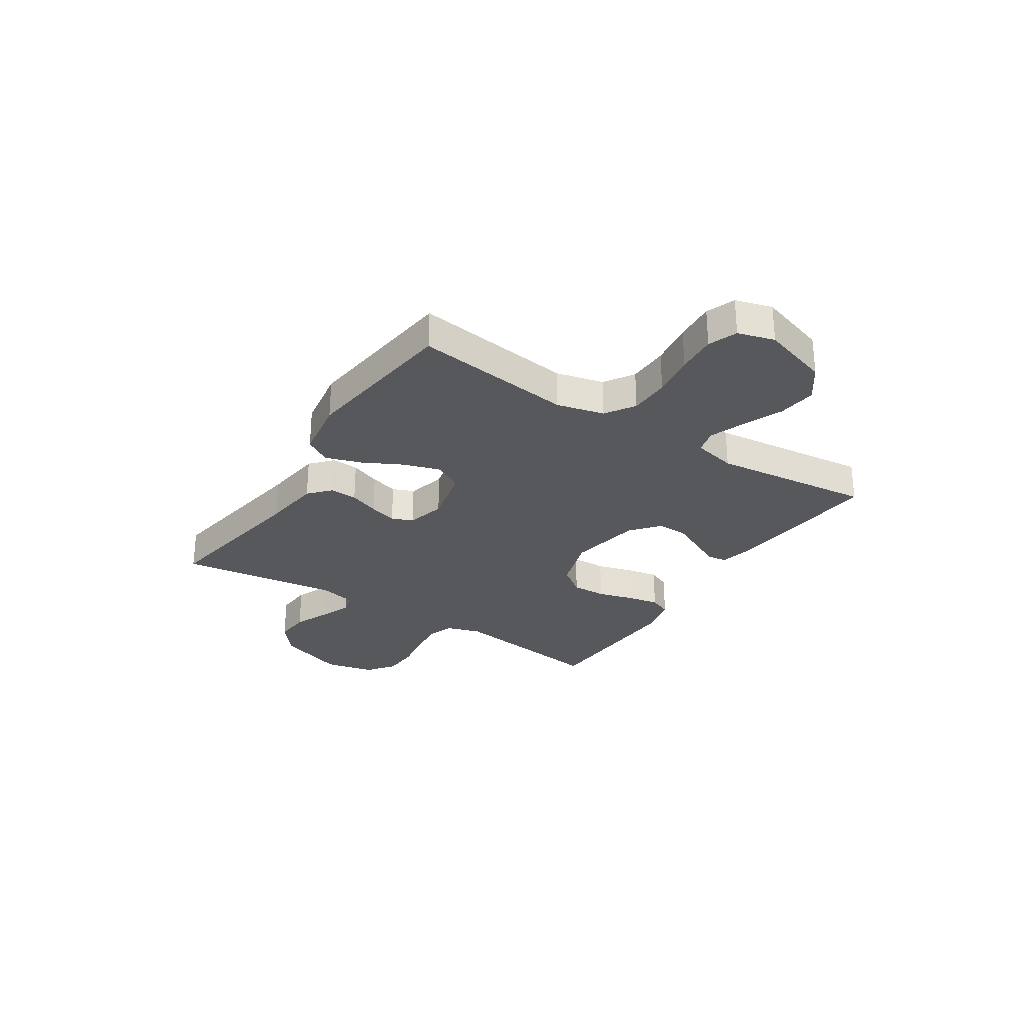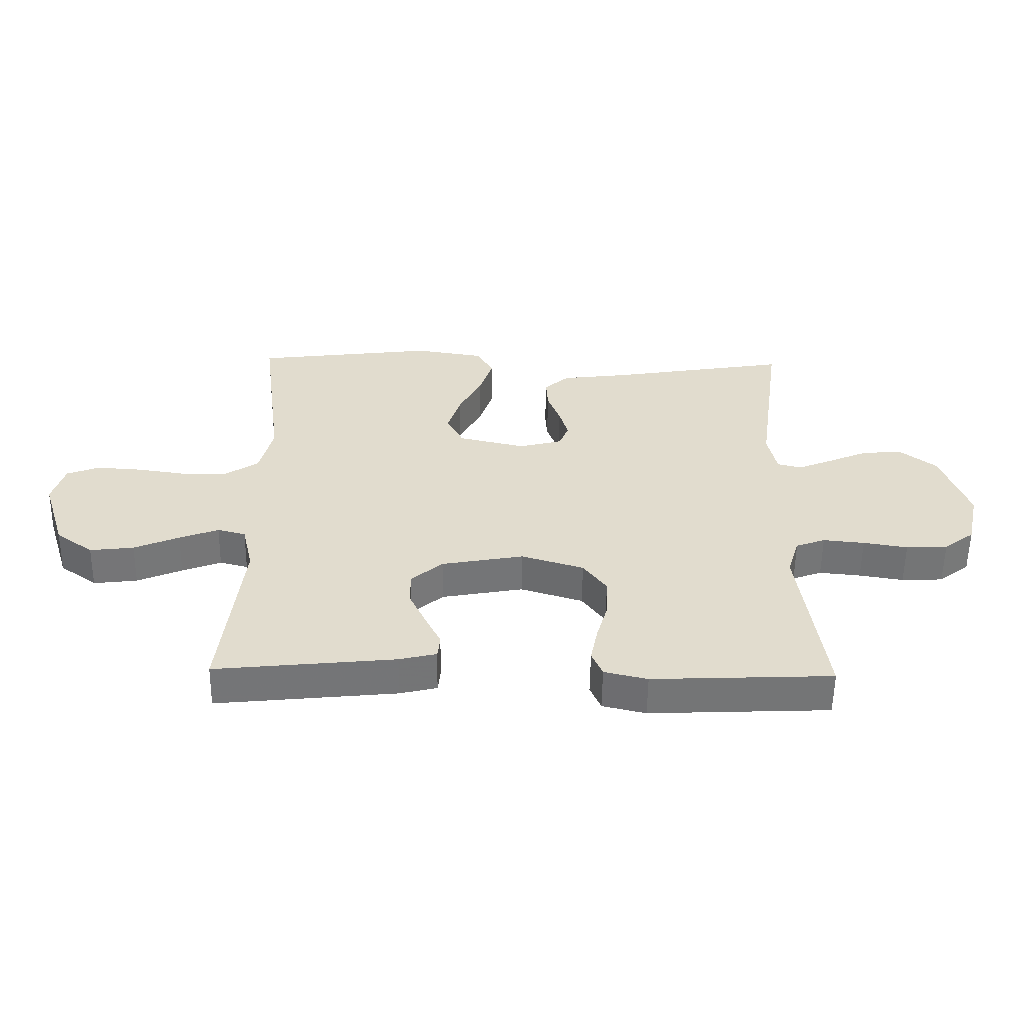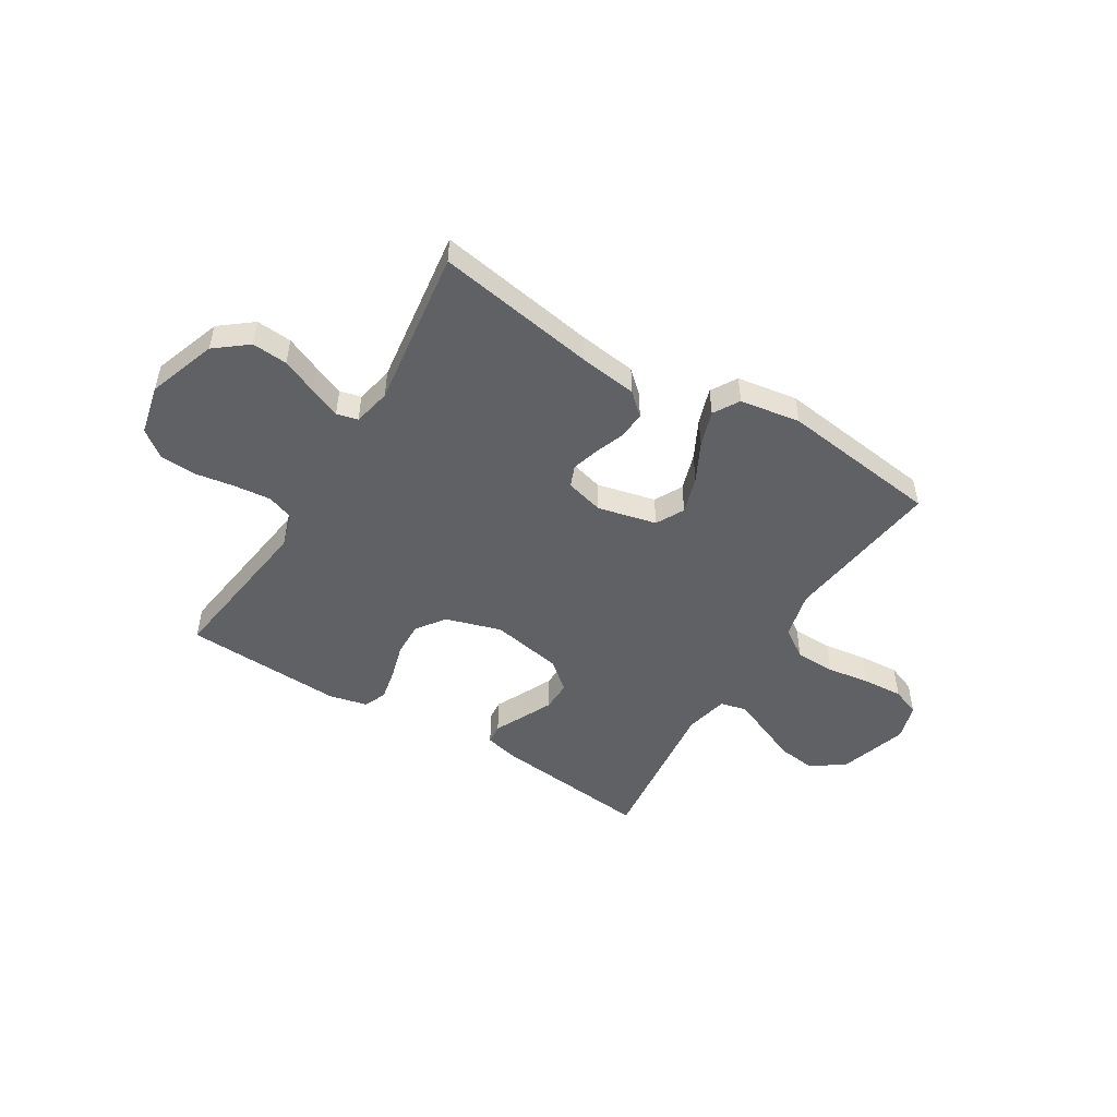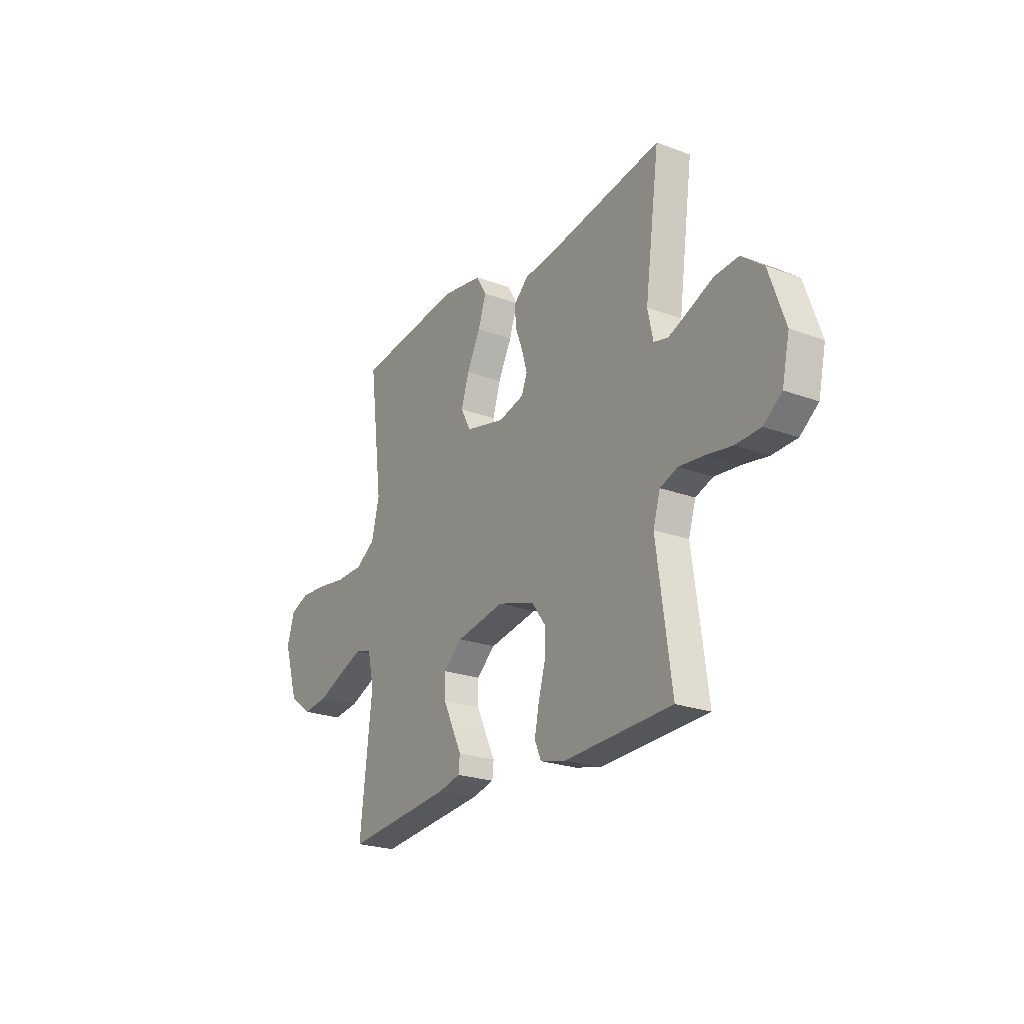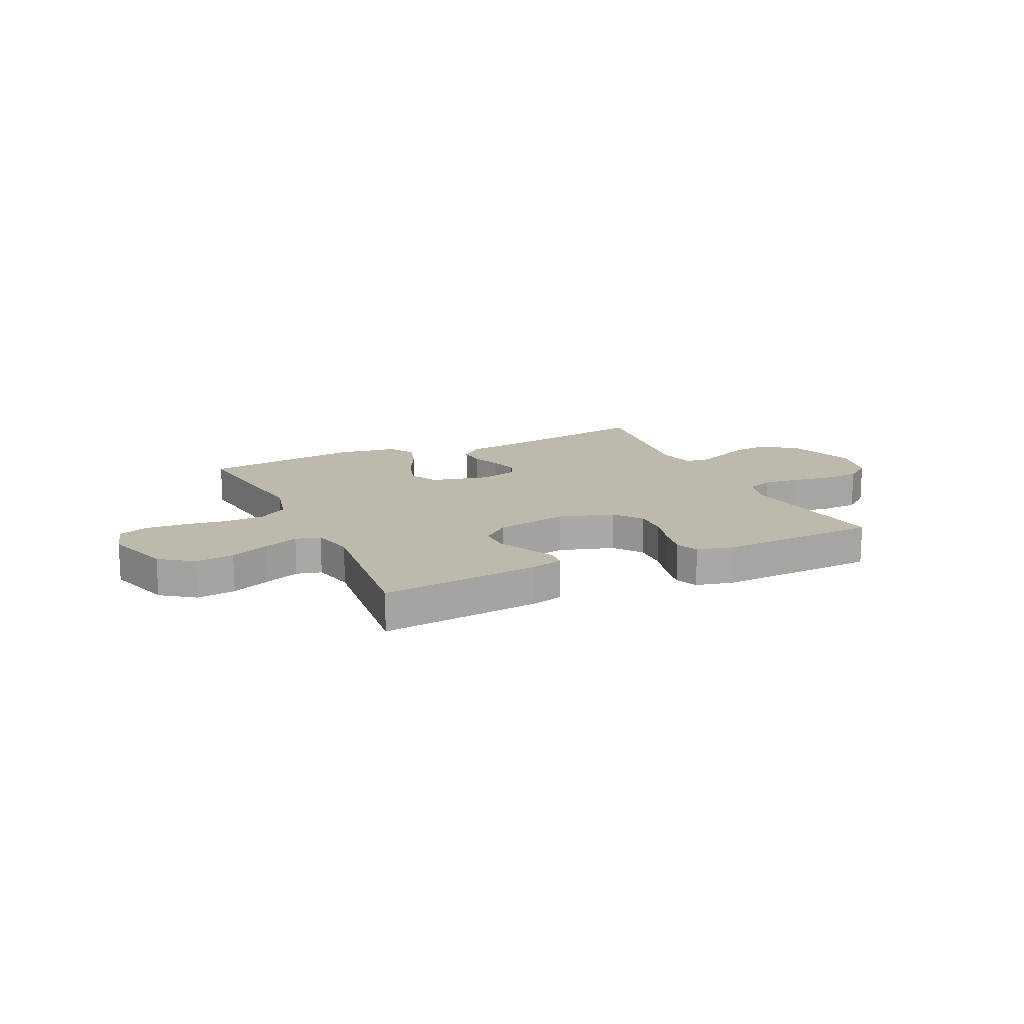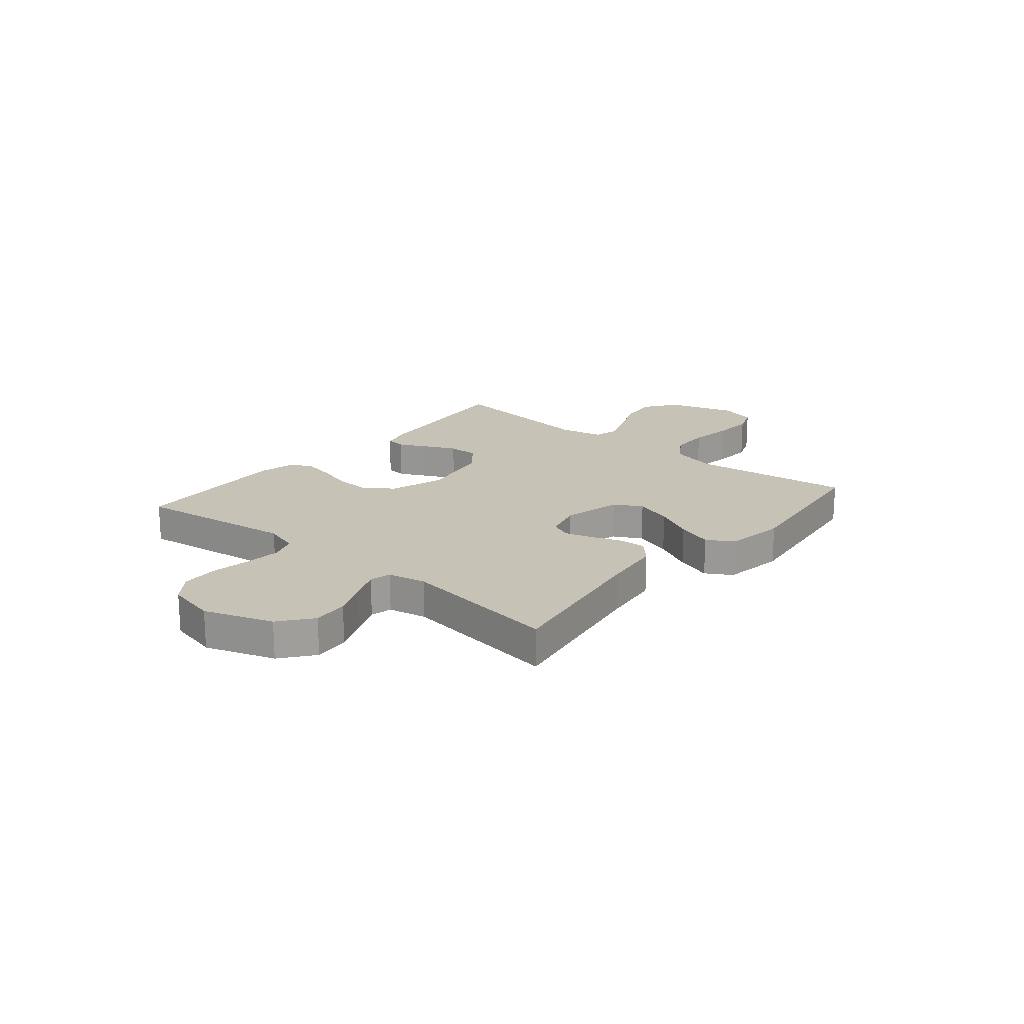
<metadata>
{"format":"obj","ext":"obj","renderer":"f3d","projection":"perspective","resolution":1024,"background":"white","views":[{"elev":-28.8,"azim":57.1,"up":"+Y"},{"elev":-56.2,"azim":179.2,"up":"+Z"},{"elev":-49.6,"azim":-31.5,"up":"+Y"},{"elev":-23.3,"azim":-122.2,"up":"+Z"},{"elev":15.1,"azim":154.9,"up":"+Y"},{"elev":19.3,"azim":-50.0,"up":"+Y"}]}
</metadata>
<code>
v -0.5 0.07 0.5
v -0.2 0.07 0.45
v -0.09 0.07 0.436
v -0.049 0.07 0.399
v -0.052 0.07 0.348
v -0.073 0.07 0.292
v -0.088 0.07 0.24
v -0.072 0.07 0.2
v 0 0.07 0.181
v 0.111 0.07 0.207
v 0.139 0.07 0.26
v 0.117 0.07 0.33
v 0.079 0.07 0.404
v 0.057 0.07 0.471
v 0.086 0.07 0.52
v 0.2 0.07 0.538
v 0.5 0.07 0.5
v 0.462 0.07 0.2
v 0.484 0.07 0.111
v 0.539 0.07 0.075
v 0.615 0.07 0.073
v 0.697 0.07 0.085
v 0.772 0.07 0.09
v 0.826 0.07 0.069
v 0.846 0.07 0
v 0.806 0.07 -0.128
v 0.744 0.07 -0.173
v 0.671 0.07 -0.164
v 0.596 0.07 -0.132
v 0.531 0.07 -0.107
v 0.484 0.07 -0.119
v 0.466 0.07 -0.2
v 0.5 0.07 -0.5
v 0.2 0.07 -0.469
v 0.138 0.07 -0.454
v 0.134 0.07 -0.416
v 0.16 0.07 -0.363
v 0.188 0.07 -0.304
v 0.189 0.07 -0.247
v 0.136 0.07 -0.202
v 0 0.07 -0.177
v -0.104 0.07 -0.209
v -0.143 0.07 -0.262
v -0.141 0.07 -0.327
v -0.122 0.07 -0.394
v -0.11 0.07 -0.454
v -0.128 0.07 -0.496
v -0.2 0.07 -0.513
v -0.5 0.07 -0.5
v -0.459 0.07 -0.2
v -0.479 0.07 -0.135
v -0.528 0.07 -0.117
v -0.597 0.07 -0.124
v -0.671 0.07 -0.136
v -0.74 0.07 -0.133
v -0.791 0.07 -0.094
v -0.812 0.07 0
v -0.767 0.07 0.129
v -0.706 0.07 0.177
v -0.639 0.07 0.172
v -0.572 0.07 0.143
v -0.514 0.07 0.119
v -0.474 0.07 0.129
v -0.459 0.07 0.2
v -0.5 0 0.5
v -0.2 0 0.45
v -0.09 0 0.436
v -0.049 0 0.399
v -0.052 0 0.348
v -0.073 0 0.292
v -0.088 0 0.24
v -0.072 0 0.2
v 0 0 0.181
v 0.111 0 0.207
v 0.139 0 0.26
v 0.117 0 0.33
v 0.079 0 0.404
v 0.057 0 0.471
v 0.086 0 0.52
v 0.2 0 0.538
v 0.5 0 0.5
v 0.462 0 0.2
v 0.484 0 0.111
v 0.539 0 0.075
v 0.615 0 0.073
v 0.697 0 0.085
v 0.772 0 0.09
v 0.826 0 0.069
v 0.846 0 0
v 0.806 0 -0.128
v 0.744 0 -0.173
v 0.671 0 -0.164
v 0.596 0 -0.132
v 0.531 0 -0.107
v 0.484 0 -0.119
v 0.466 0 -0.2
v 0.5 0 -0.5
v 0.2 0 -0.469
v 0.138 0 -0.454
v 0.134 0 -0.416
v 0.16 0 -0.363
v 0.188 0 -0.304
v 0.189 0 -0.247
v 0.136 0 -0.202
v 0 0 -0.177
v -0.104 0 -0.209
v -0.143 0 -0.262
v -0.141 0 -0.327
v -0.122 0 -0.394
v -0.11 0 -0.454
v -0.128 0 -0.496
v -0.2 0 -0.513
v -0.5 0 -0.5
v -0.459 0 -0.2
v -0.479 0 -0.135
v -0.528 0 -0.117
v -0.597 0 -0.124
v -0.671 0 -0.136
v -0.74 0 -0.133
v -0.791 0 -0.094
v -0.812 0 0
v -0.767 0 0.129
v -0.706 0 0.177
v -0.639 0 0.172
v -0.572 0 0.143
v -0.514 0 0.119
v -0.474 0 0.129
v -0.459 0 0.2
f 58 59 60 61
f 58 61 62
f 57 58 62
f 56 57 62 63
f 53 54 55 56
f 52 53 56 63
f 47 48 49 50
f 47 50 51
f 44 45 46 47
f 44 47 51
f 43 44 51
f 42 43 51
f 41 42 51 52
f 34 35 36 37
f 32 33 34 37
f 31 32 37 38
f 26 27 28 29
f 26 29 30
f 25 26 30
f 24 25 30 31
f 21 22 23 24
f 15 16 17 18
f 15 18 19
f 12 13 14 15
f 11 12 15 19
f 10 11 19 20
f 3 4 5 6
f 2 3 6 7
f 64 1 2 7
f 63 64 7 8
f 41 52 63 8
f 40 41 8 9
f 39 40 9 10
f 31 38 39
f 21 24 31 39
f 20 21 39
f 10 20 39
f 125 124 123 122
f 126 125 122
f 126 122 121
f 127 126 121 120
f 120 119 118 117
f 127 120 117 116
f 114 113 112 111
f 115 114 111
f 111 110 109 108
f 115 111 108
f 115 108 107
f 115 107 106
f 116 115 106 105
f 101 100 99 98
f 101 98 97 96
f 102 101 96 95
f 93 92 91 90
f 94 93 90
f 94 90 89
f 95 94 89 88
f 88 87 86 85
f 82 81 80 79
f 83 82 79
f 79 78 77 76
f 83 79 76 75
f 84 83 75 74
f 70 69 68 67
f 71 70 67 66
f 71 66 65 128
f 72 71 128 127
f 72 127 116 105
f 73 72 105 104
f 74 73 104 103
f 103 102 95
f 103 95 88 85
f 103 85 84
f 103 84 74
f 1 65 66 2
f 2 66 67 3
f 3 67 68 4
f 4 68 69 5
f 5 69 70 6
f 6 70 71 7
f 7 71 72 8
f 8 72 73 9
f 9 73 74 10
f 10 74 75 11
f 11 75 76 12
f 12 76 77 13
f 13 77 78 14
f 14 78 79 15
f 15 79 80 16
f 16 80 81 17
f 17 81 82 18
f 18 82 83 19
f 19 83 84 20
f 20 84 85 21
f 21 85 86 22
f 22 86 87 23
f 23 87 88 24
f 24 88 89 25
f 25 89 90 26
f 26 90 91 27
f 27 91 92 28
f 28 92 93 29
f 29 93 94 30
f 30 94 95 31
f 31 95 96 32
f 32 96 97 33
f 33 97 98 34
f 34 98 99 35
f 35 99 100 36
f 36 100 101 37
f 37 101 102 38
f 38 102 103 39
f 39 103 104 40
f 40 104 105 41
f 41 105 106 42
f 42 106 107 43
f 43 107 108 44
f 44 108 109 45
f 45 109 110 46
f 46 110 111 47
f 47 111 112 48
f 48 112 113 49
f 49 113 114 50
f 50 114 115 51
f 51 115 116 52
f 52 116 117 53
f 53 117 118 54
f 54 118 119 55
f 55 119 120 56
f 56 120 121 57
f 57 121 122 58
f 58 122 123 59
f 59 123 124 60
f 60 124 125 61
f 61 125 126 62
f 62 126 127 63
f 63 127 128 64
f 64 128 65 1

</code>
